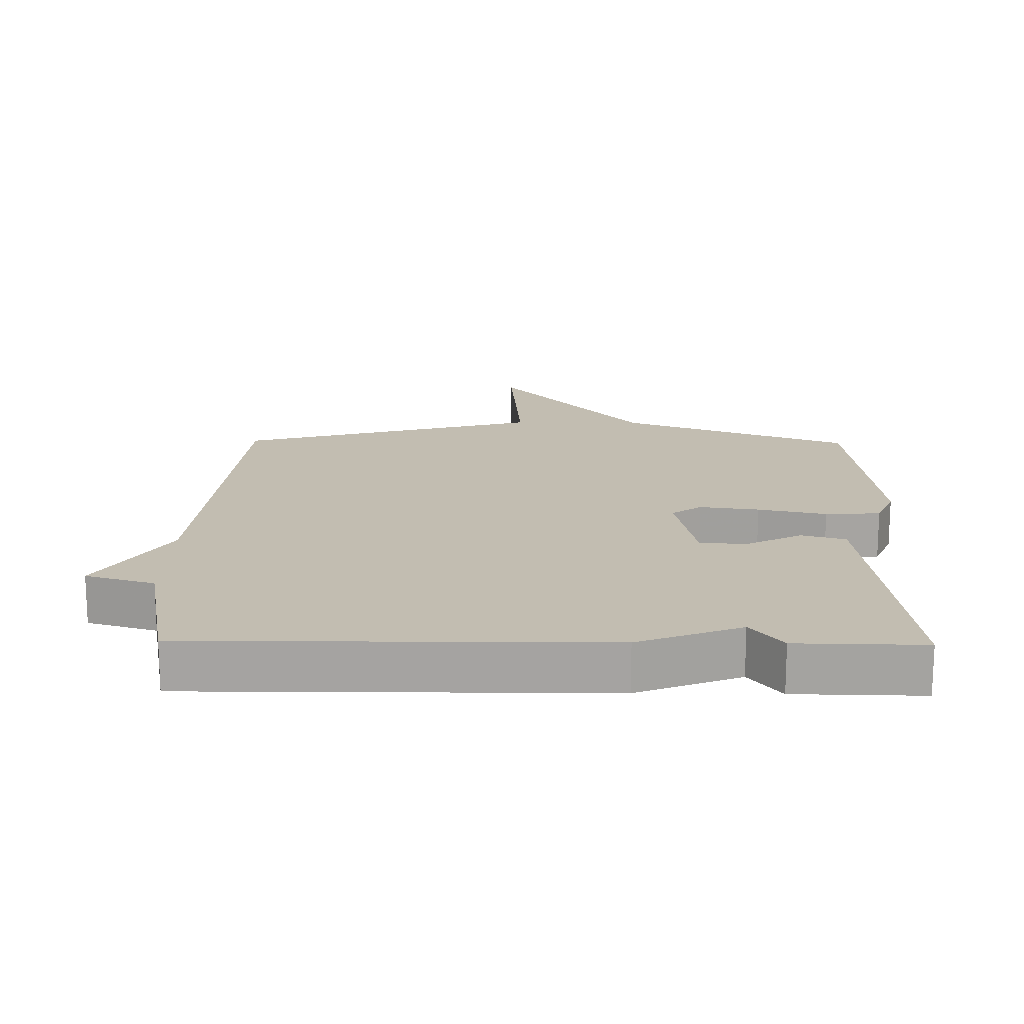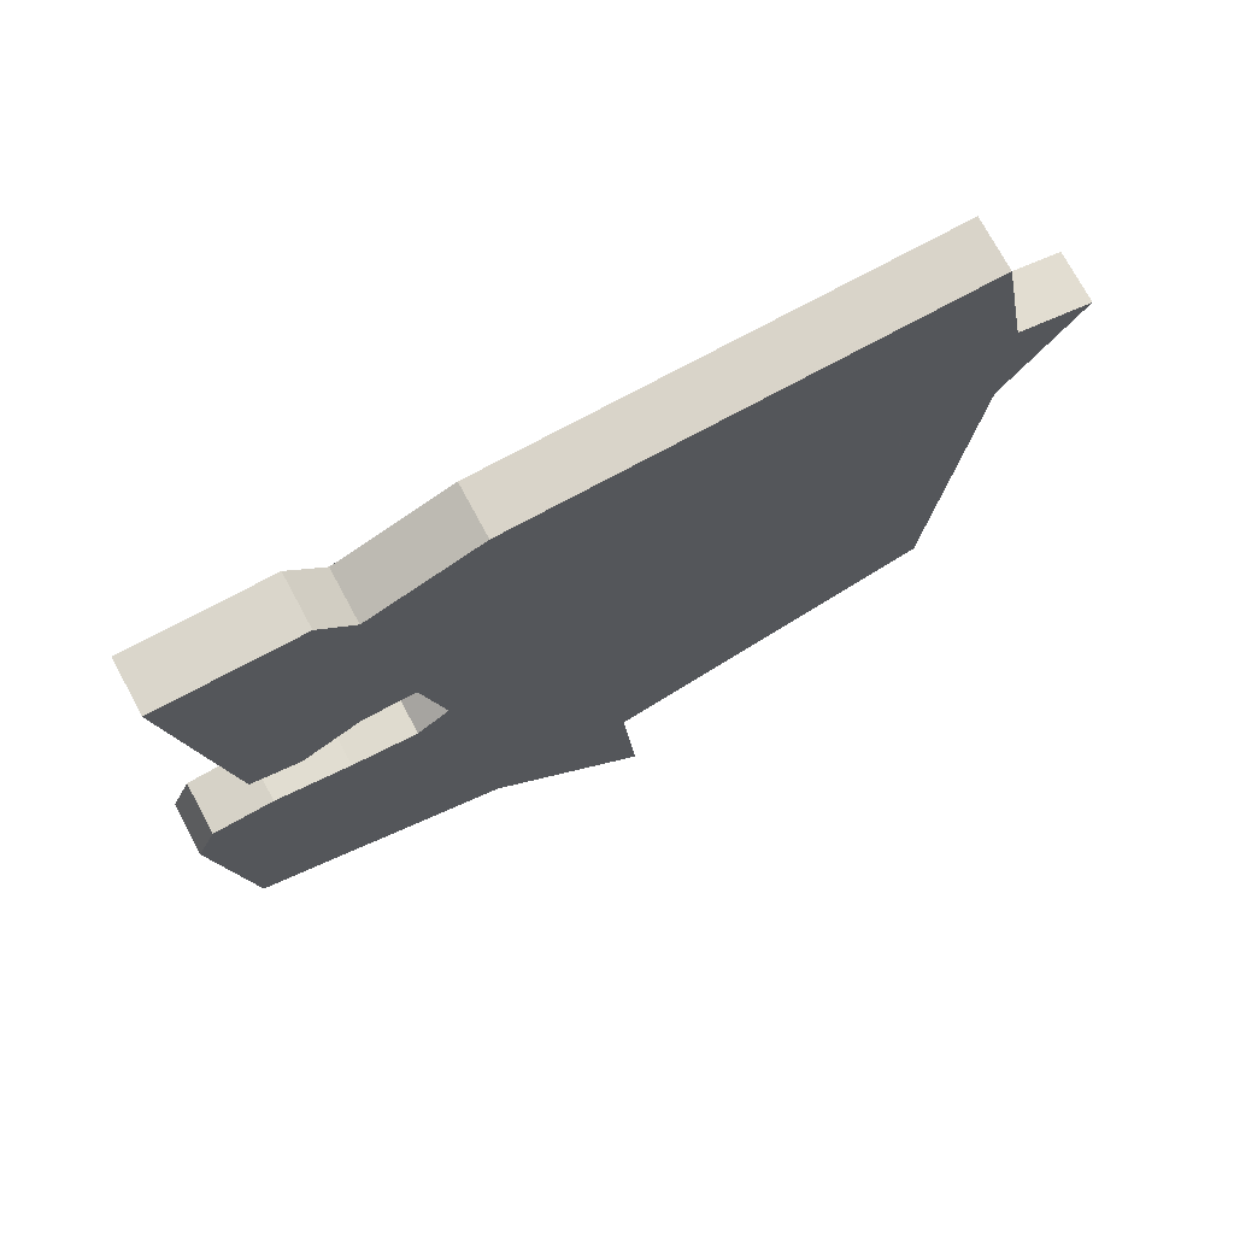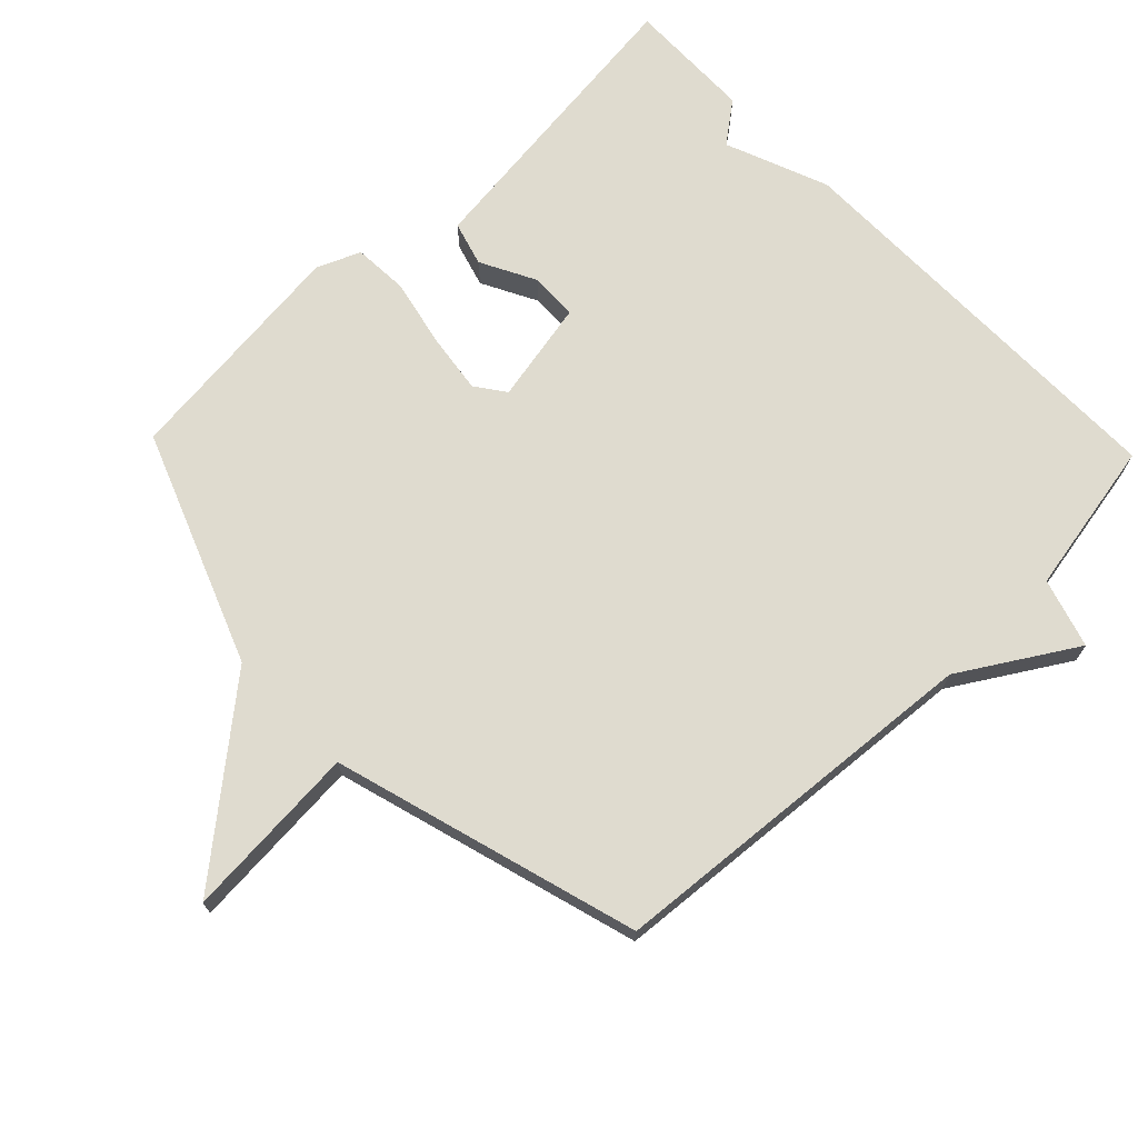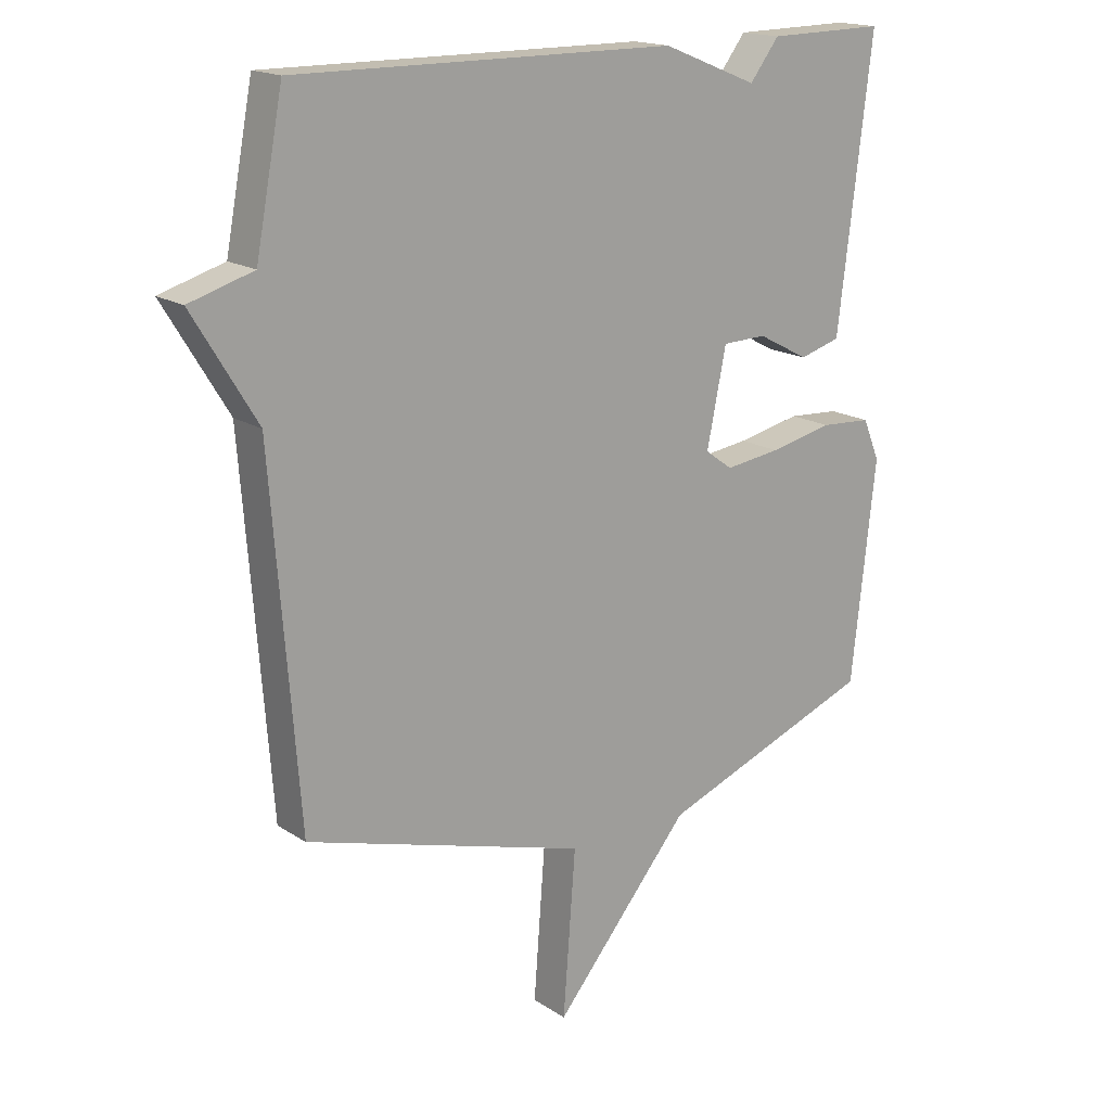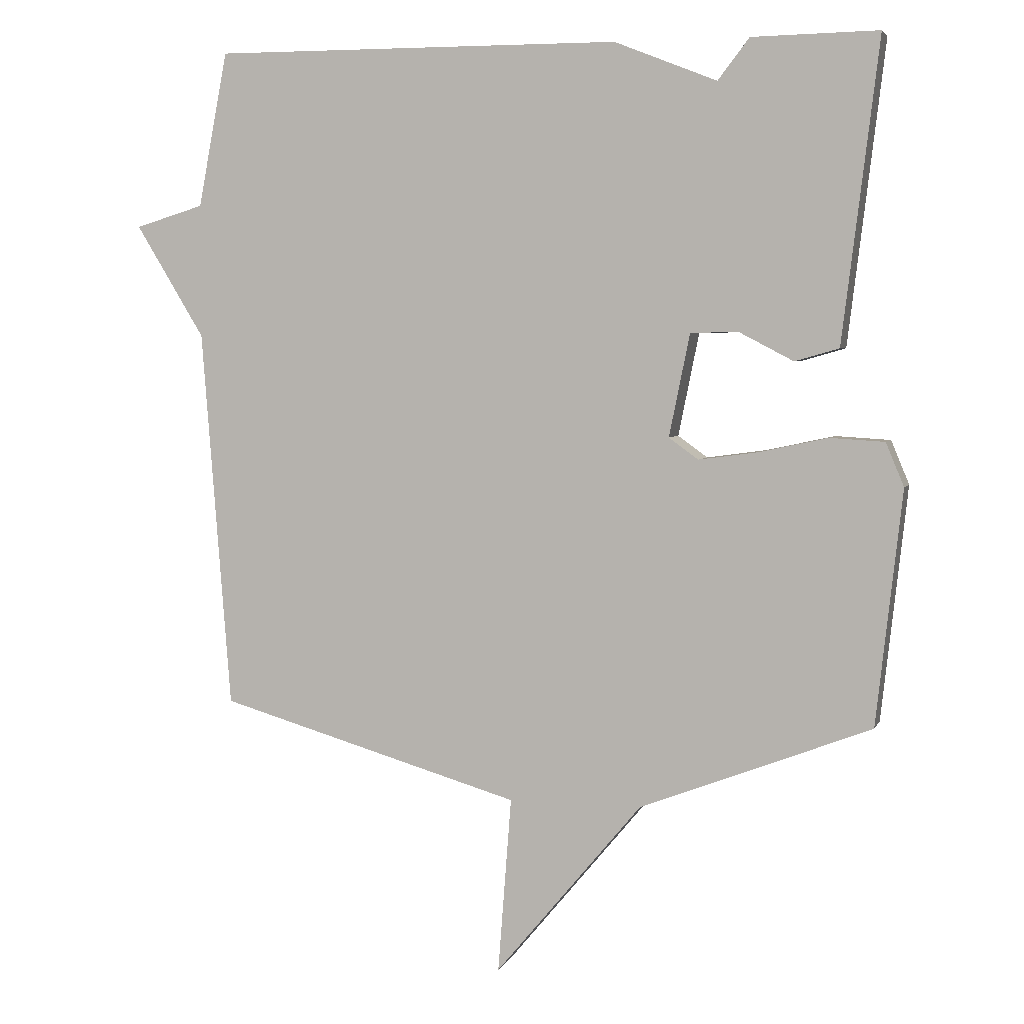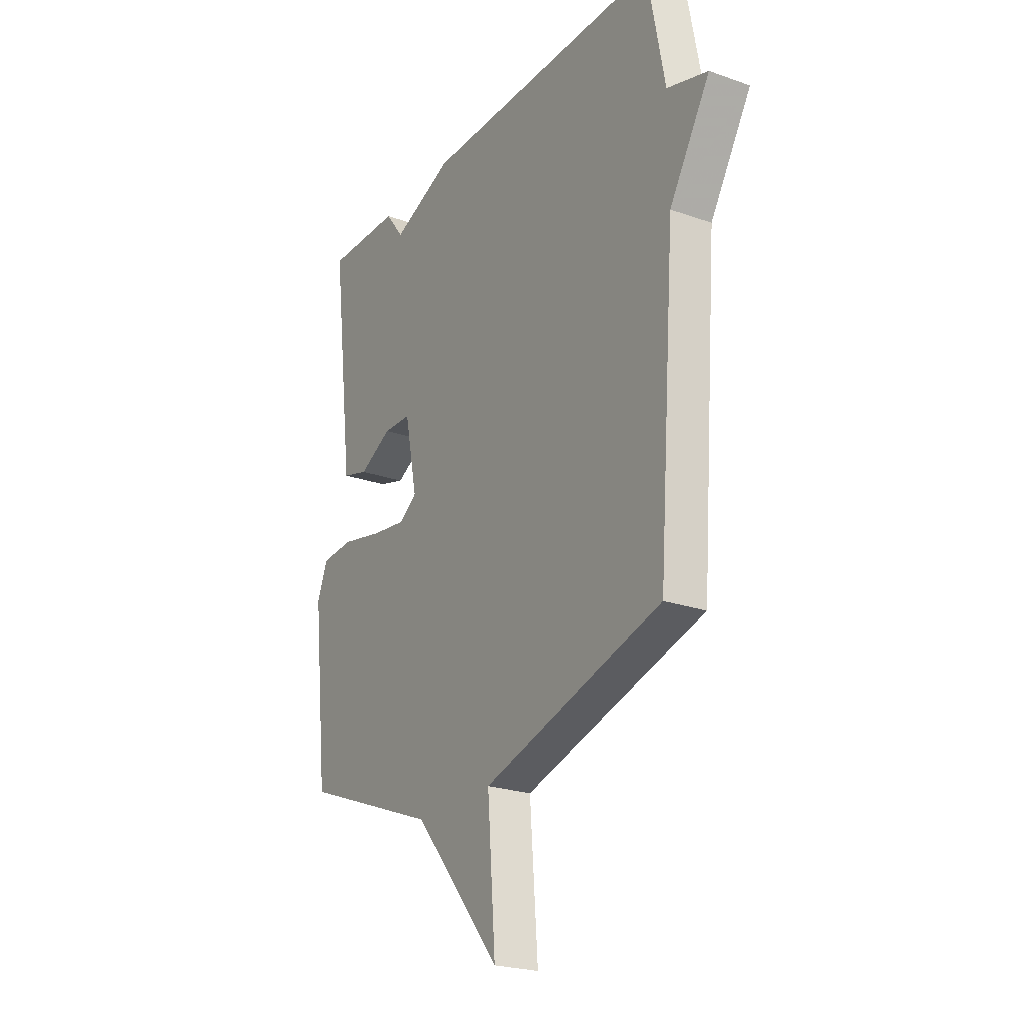
<metadata>
{"format":"obj","ext":"obj","renderer":"f3d","projection":"perspective","resolution":1024,"background":"white","views":[{"elev":16.8,"azim":0.9,"up":"+Y"},{"elev":74.7,"azim":151.7,"up":"+Z"},{"elev":70.4,"azim":-133.8,"up":"+Y"},{"elev":17.2,"azim":-38.1,"up":"+Z"},{"elev":4.1,"azim":15.5,"up":"+Z"},{"elev":-23.6,"azim":-120.7,"up":"+Z"}]}
</metadata>
<code>
v -0.5 0.07 -0.5
v -0.544 0.07 0.069
v -0.647 0.07 0.238
v -0.544 0.07 0.269
v -0.5 0.07 0.5
v 0.111 0.07 0.497
v 0.264 0.07 0.436
v 0.311 0.07 0.497
v 0.5 0.07 0.5
v 0.468 0.07 0.237
v 0.445 0.07 0.05
v 0.379 0.07 0.031
v 0.297 0.07 0.074
v 0.226 0.07 0.072
v 0.195 0.07 -0.081
v 0.239 0.07 -0.113
v 0.328 0.07 -0.101
v 0.43 0.07 -0.079
v 0.512 0.07 -0.084
v 0.539 0.07 -0.149
v 0.5 0.07 -0.5
v 0.154 0.07 -0.633
v -0.066 0.07 -0.896
v -0.046 0.07 -0.633
v -0.5 0 -0.5
v -0.544 0 0.069
v -0.647 0 0.238
v -0.544 0 0.269
v -0.5 0 0.5
v 0.111 0 0.497
v 0.264 0 0.436
v 0.311 0 0.497
v 0.5 0 0.5
v 0.468 0 0.237
v 0.445 0 0.05
v 0.379 0 0.031
v 0.297 0 0.074
v 0.226 0 0.072
v 0.195 0 -0.081
v 0.239 0 -0.113
v 0.328 0 -0.101
v 0.43 0 -0.079
v 0.512 0 -0.084
v 0.539 0 -0.149
v 0.5 0 -0.5
v 0.154 0 -0.633
v -0.066 0 -0.896
v -0.046 0 -0.633
f 22 23 24
f 22 24 1
f 21 22 1
f 20 21 1
f 19 20 1
f 18 19 1
f 17 18 1
f 16 17 1
f 15 16 1 2
f 2 3 4
f 15 2 4
f 14 15 4
f 5 6 7
f 4 5 7
f 14 4 7
f 13 14 7
f 11 12 13
f 10 11 13
f 9 10 13
f 8 9 13
f 7 8 13
f 48 47 46
f 25 48 46
f 25 46 45
f 25 45 44
f 25 44 43
f 25 43 42
f 25 42 41
f 25 41 40
f 26 25 40 39
f 28 27 26
f 28 26 39
f 28 39 38
f 31 30 29
f 31 29 28
f 31 28 38
f 31 38 37
f 37 36 35
f 37 35 34
f 37 34 33
f 37 33 32
f 37 32 31
f 1 25 26 2
f 2 26 27 3
f 3 27 28 4
f 4 28 29 5
f 5 29 30 6
f 6 30 31 7
f 7 31 32 8
f 8 32 33 9
f 9 33 34 10
f 10 34 35 11
f 11 35 36 12
f 12 36 37 13
f 13 37 38 14
f 14 38 39 15
f 15 39 40 16
f 16 40 41 17
f 17 41 42 18
f 18 42 43 19
f 19 43 44 20
f 20 44 45 21
f 21 45 46 22
f 22 46 47 23
f 23 47 48 24
f 24 48 25 1

</code>
